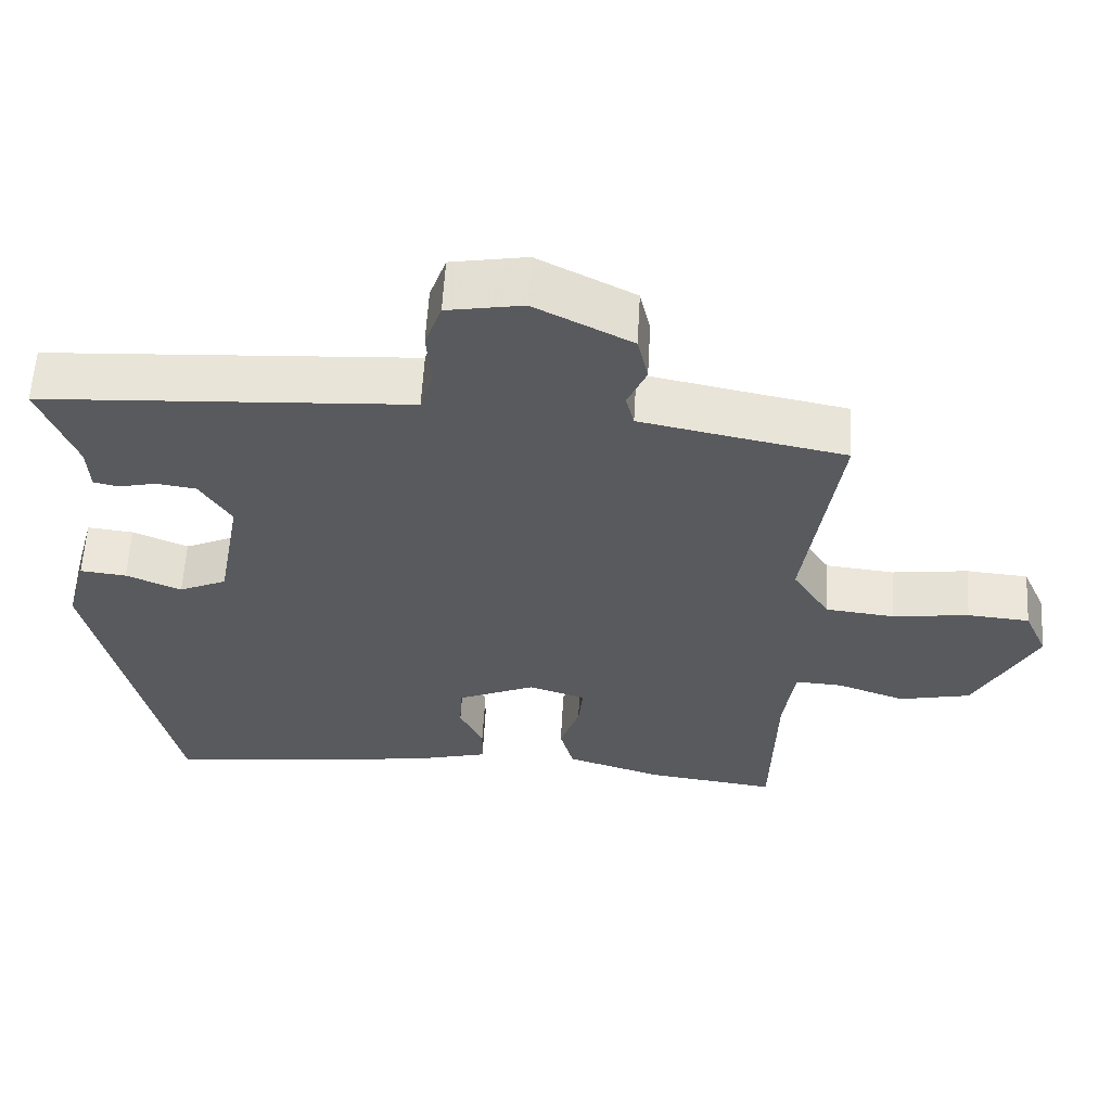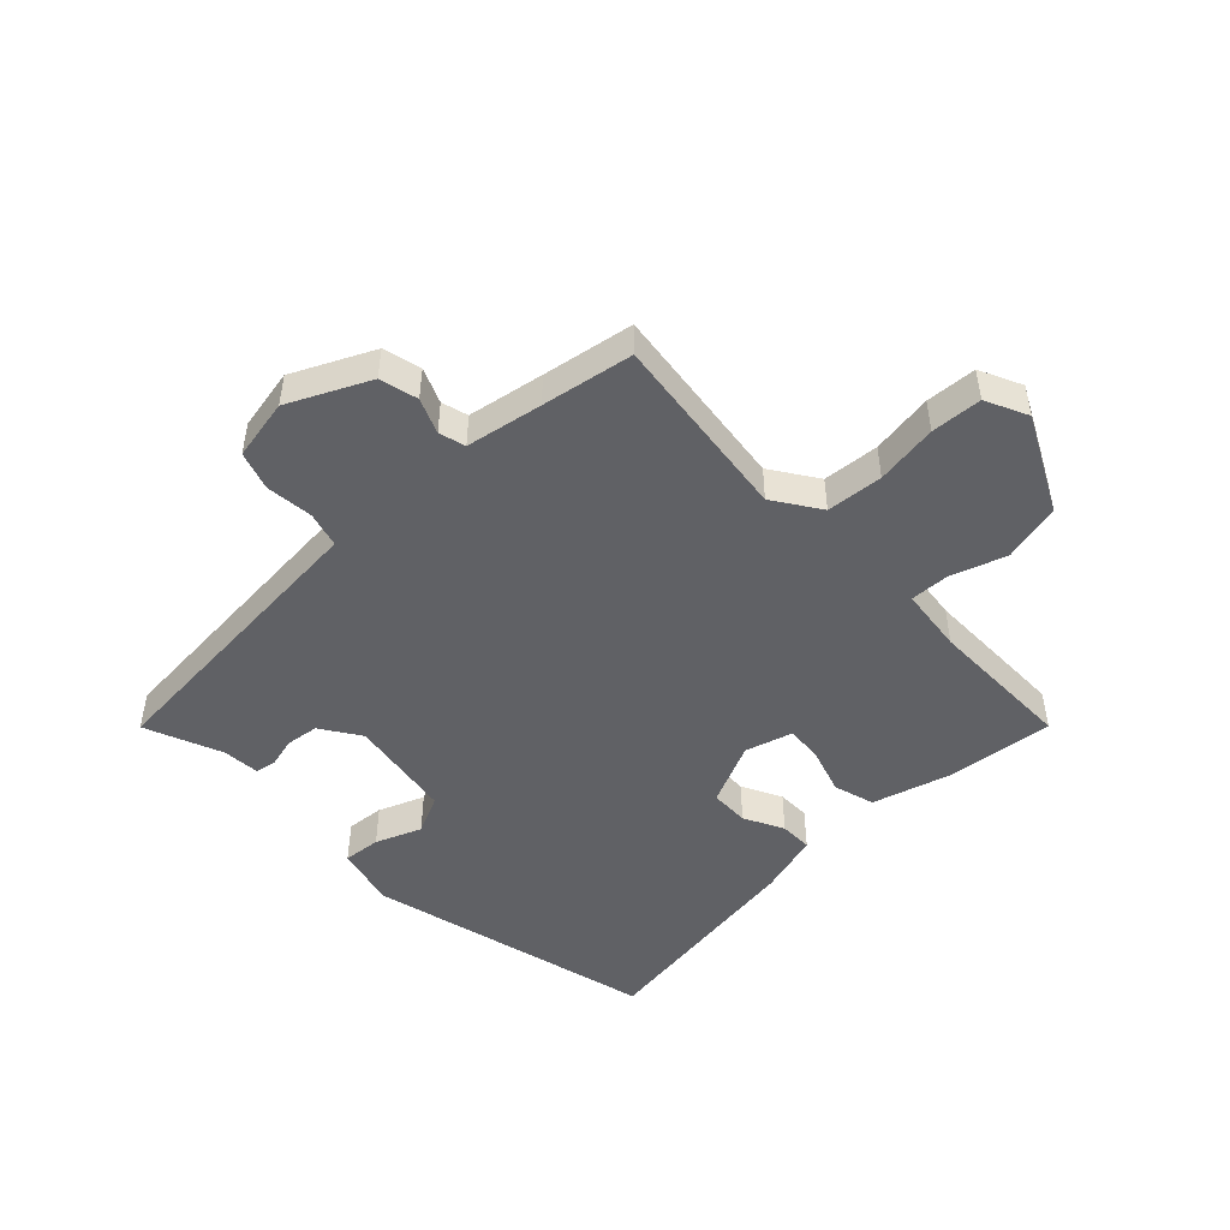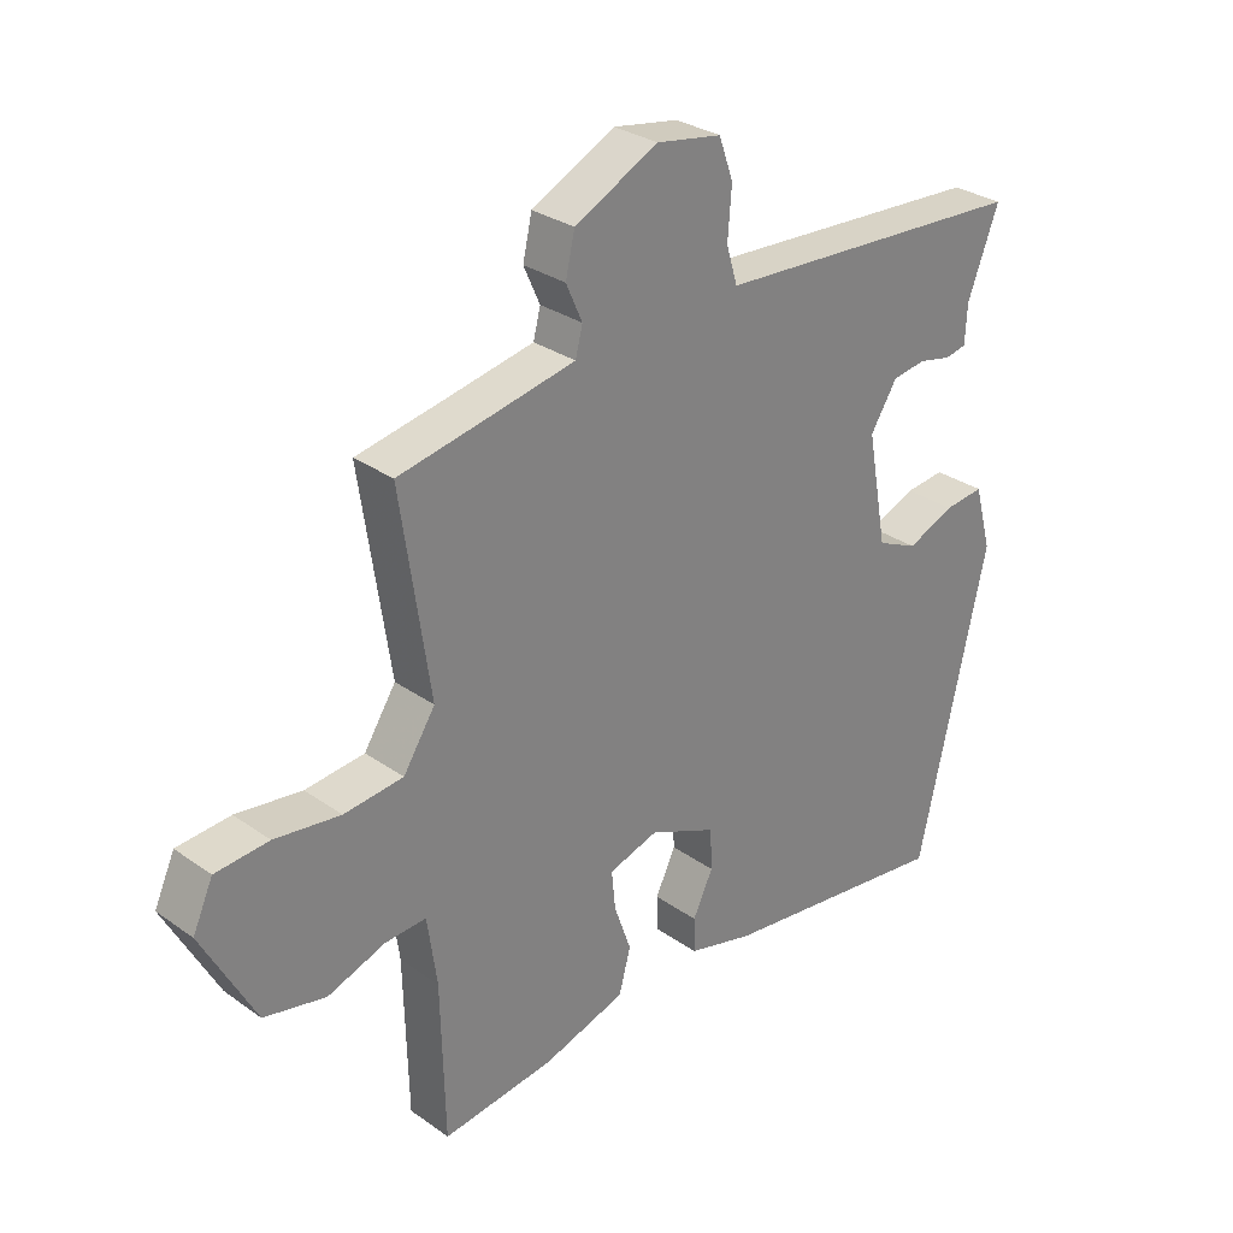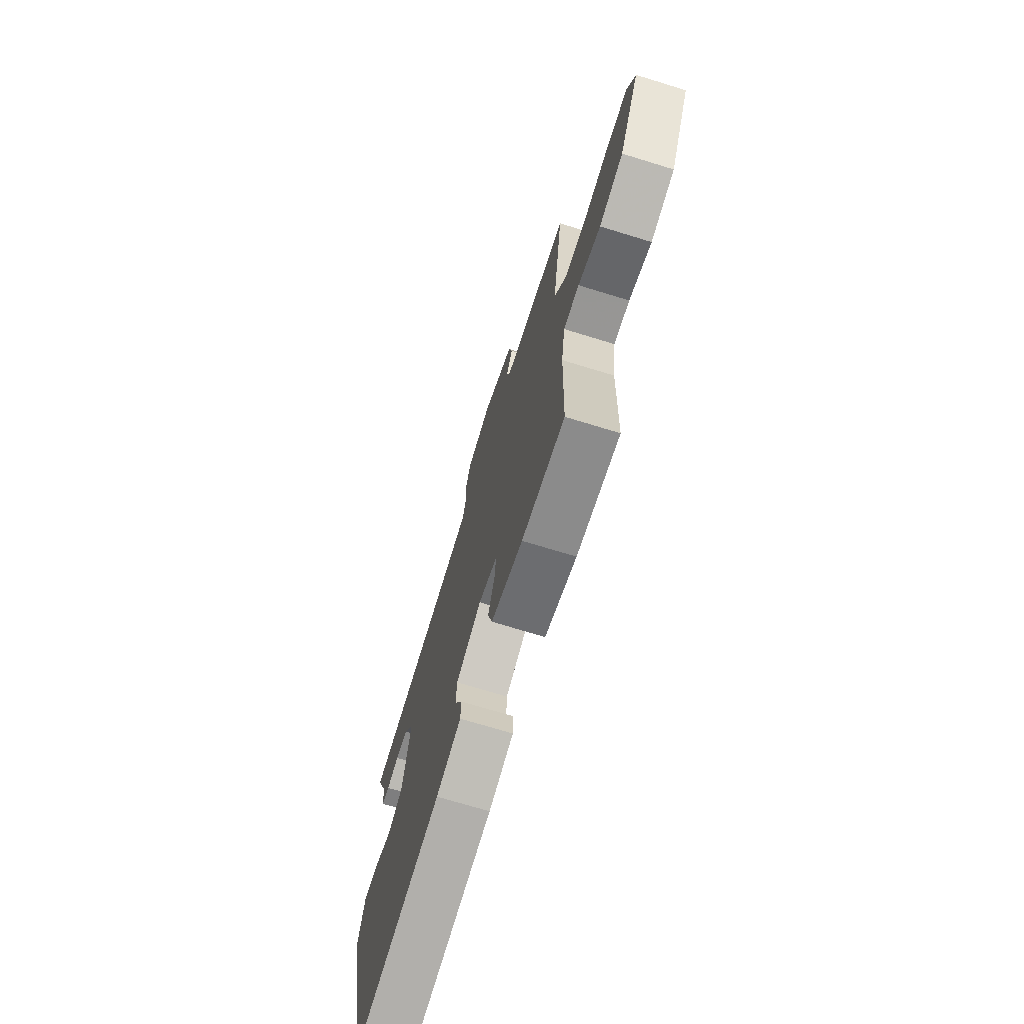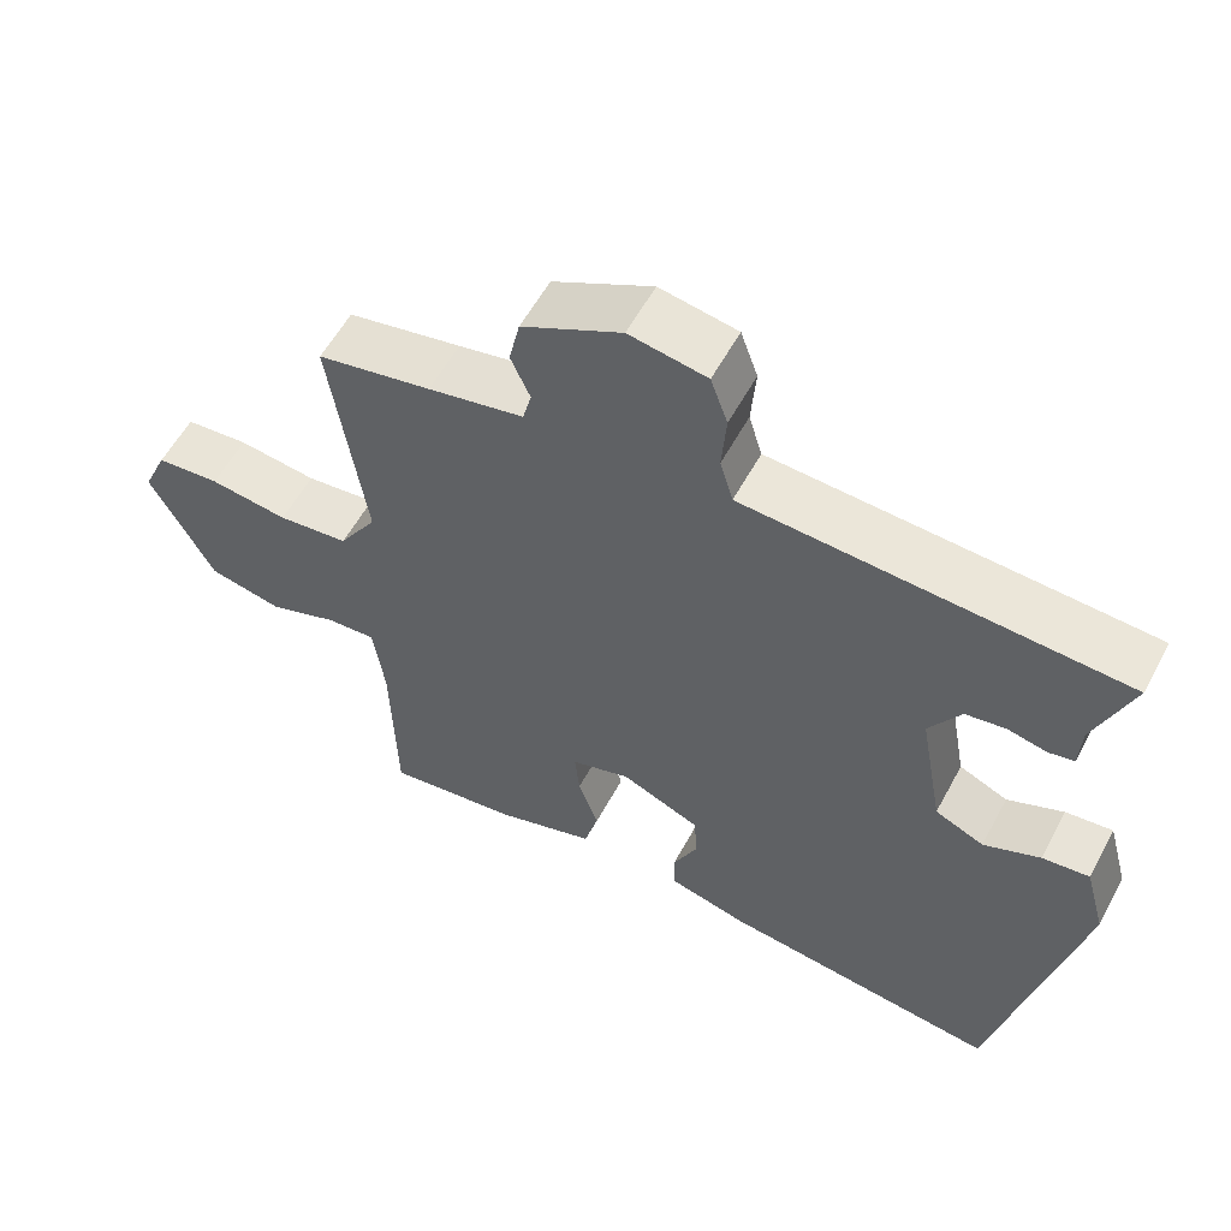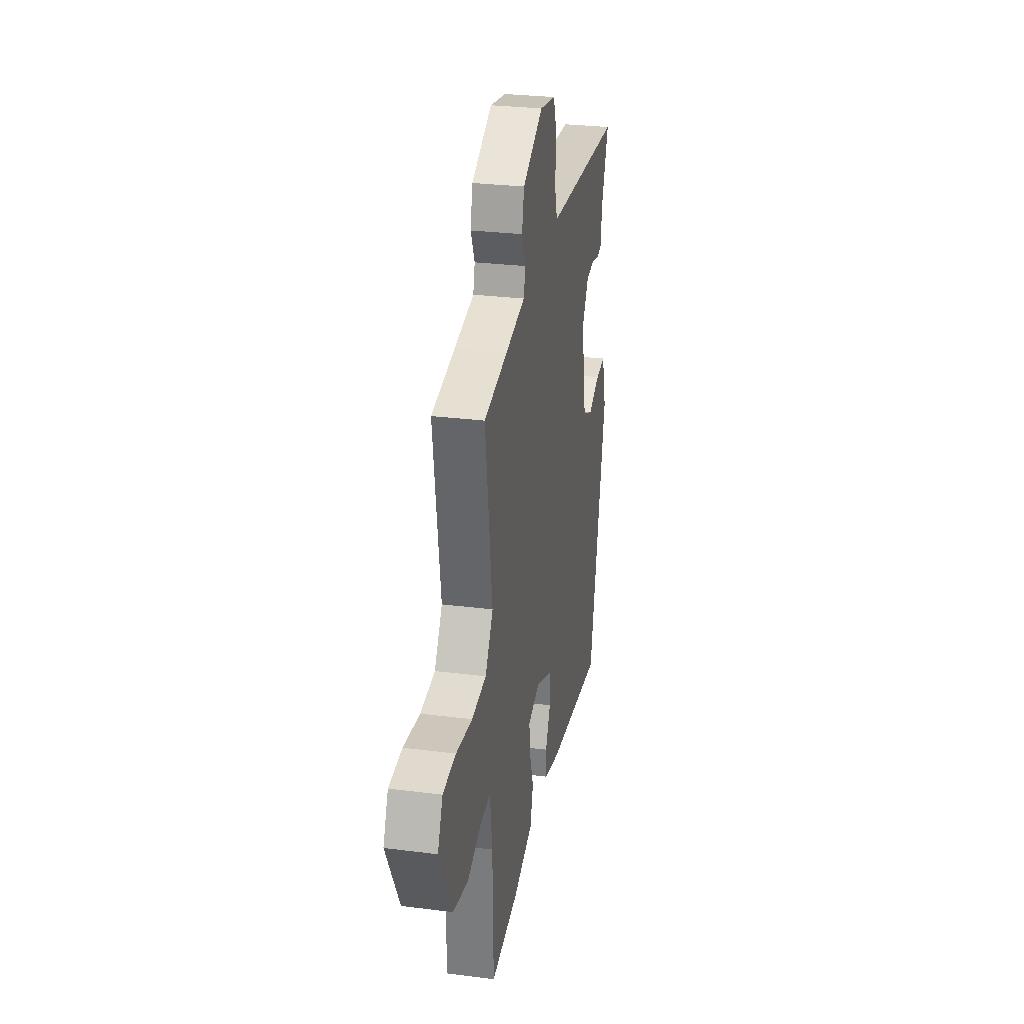
<metadata>
{"format":"obj","ext":"obj","renderer":"f3d","projection":"perspective","resolution":1024,"background":"white","views":[{"elev":58.9,"azim":3.2,"up":"+Z"},{"elev":-48.3,"azim":45.1,"up":"+Y"},{"elev":29.6,"azim":136.0,"up":"+Z"},{"elev":-71.4,"azim":72.9,"up":"+Z"},{"elev":57.2,"azim":-151.9,"up":"+Z"},{"elev":28.4,"azim":100.8,"up":"+Z"}]}
</metadata>
<code>
v 0.465 0.07 -0.498
v 0.293 0.07 -0.475
v 0.166 0.07 -0.435
v 0.148 0.07 -0.368
v 0.174 0.07 -0.294
v 0.18 0.07 -0.234
v 0.104 0.07 -0.21
v 0.001 0.07 -0.254
v -0.002 0.07 -0.317
v 0.029 0.07 -0.382
v 0.028 0.07 -0.435
v -0.073 0.07 -0.461
v -0.433 0.07 -0.505
v -0.539 0.07 -0.036
v -0.512 0.07 0.063
v -0.451 0.07 0.056
v -0.378 0.07 0.025
v -0.315 0.07 0.053
v -0.284 0.07 0.223
v -0.325 0.07 0.288
v -0.377 0.07 0.296
v -0.427 0.07 0.285
v -0.46 0.07 0.292
v -0.463 0.07 0.352
v -0.511 0.07 0.478
v -0.116 0.07 0.5
v -0.025 0.07 0.505
v -0.008 0.07 0.562
v -0.014 0.07 0.638
v 0.008 0.07 0.7
v 0.108 0.07 0.717
v 0.236 0.07 0.652
v 0.25 0.07 0.59
v 0.225 0.07 0.534
v 0.236 0.07 0.491
v 0.359 0.07 0.466
v 0.506 0.07 0.437
v 0.461 0.07 0.132
v 0.51 0.07 0.056
v 0.601 0.07 0.046
v 0.702 0.07 0.059
v 0.784 0.07 0.052
v 0.815 0.07 -0.017
v 0.733 0.07 -0.17
v 0.638 0.07 -0.19
v 0.549 0.07 -0.158
v 0.486 0.07 -0.154
v 0.471 0.07 -0.259
v 0.465 0 -0.498
v 0.293 0 -0.475
v 0.166 0 -0.435
v 0.148 0 -0.368
v 0.174 0 -0.294
v 0.18 0 -0.234
v 0.104 0 -0.21
v 0.001 0 -0.254
v -0.002 0 -0.317
v 0.029 0 -0.382
v 0.028 0 -0.435
v -0.073 0 -0.461
v -0.433 0 -0.505
v -0.539 0 -0.036
v -0.512 0 0.063
v -0.451 0 0.056
v -0.378 0 0.025
v -0.315 0 0.053
v -0.284 0 0.223
v -0.325 0 0.288
v -0.377 0 0.296
v -0.427 0 0.285
v -0.46 0 0.292
v -0.463 0 0.352
v -0.511 0 0.478
v -0.116 0 0.5
v -0.025 0 0.505
v -0.008 0 0.562
v -0.014 0 0.638
v 0.008 0 0.7
v 0.108 0 0.717
v 0.236 0 0.652
v 0.25 0 0.59
v 0.225 0 0.534
v 0.236 0 0.491
v 0.359 0 0.466
v 0.506 0 0.437
v 0.461 0 0.132
v 0.51 0 0.056
v 0.601 0 0.046
v 0.702 0 0.059
v 0.784 0 0.052
v 0.815 0 -0.017
v 0.733 0 -0.17
v 0.638 0 -0.19
v 0.549 0 -0.158
v 0.486 0 -0.154
v 0.471 0 -0.259
f 43 44 45 46
f 43 46 47
f 40 41 42 43
f 39 40 43 47
f 38 39 47 48
f 36 37 38
f 35 36 38 48
f 31 32 33 34
f 31 34 35
f 28 29 30 31
f 27 28 31 35
f 24 25 26 27
f 21 22 23 24
f 20 21 24 27
f 19 20 27 35
f 14 15 16 17
f 12 13 14 17
f 12 17 18
f 9 10 11 12
f 8 9 12 18
f 7 8 18 19
f 2 3 4 5
f 2 5 6
f 1 2 6
f 48 1 6
f 19 35 48
f 6 7 19 48
f 94 93 92 91
f 95 94 91
f 91 90 89 88
f 95 91 88 87
f 96 95 87 86
f 86 85 84
f 96 86 84 83
f 82 81 80 79
f 83 82 79
f 79 78 77 76
f 83 79 76 75
f 75 74 73 72
f 72 71 70 69
f 75 72 69 68
f 83 75 68 67
f 65 64 63 62
f 65 62 61 60
f 66 65 60
f 60 59 58 57
f 66 60 57 56
f 67 66 56 55
f 53 52 51 50
f 54 53 50
f 54 50 49
f 54 49 96
f 96 83 67
f 96 67 55 54
f 1 49 50 2
f 2 50 51 3
f 3 51 52 4
f 4 52 53 5
f 5 53 54 6
f 6 54 55 7
f 7 55 56 8
f 8 56 57 9
f 9 57 58 10
f 10 58 59 11
f 11 59 60 12
f 12 60 61 13
f 13 61 62 14
f 14 62 63 15
f 15 63 64 16
f 16 64 65 17
f 17 65 66 18
f 18 66 67 19
f 19 67 68 20
f 20 68 69 21
f 21 69 70 22
f 22 70 71 23
f 23 71 72 24
f 24 72 73 25
f 25 73 74 26
f 26 74 75 27
f 27 75 76 28
f 28 76 77 29
f 29 77 78 30
f 30 78 79 31
f 31 79 80 32
f 32 80 81 33
f 33 81 82 34
f 34 82 83 35
f 35 83 84 36
f 36 84 85 37
f 37 85 86 38
f 38 86 87 39
f 39 87 88 40
f 40 88 89 41
f 41 89 90 42
f 42 90 91 43
f 43 91 92 44
f 44 92 93 45
f 45 93 94 46
f 46 94 95 47
f 47 95 96 48
f 48 96 49 1

</code>
